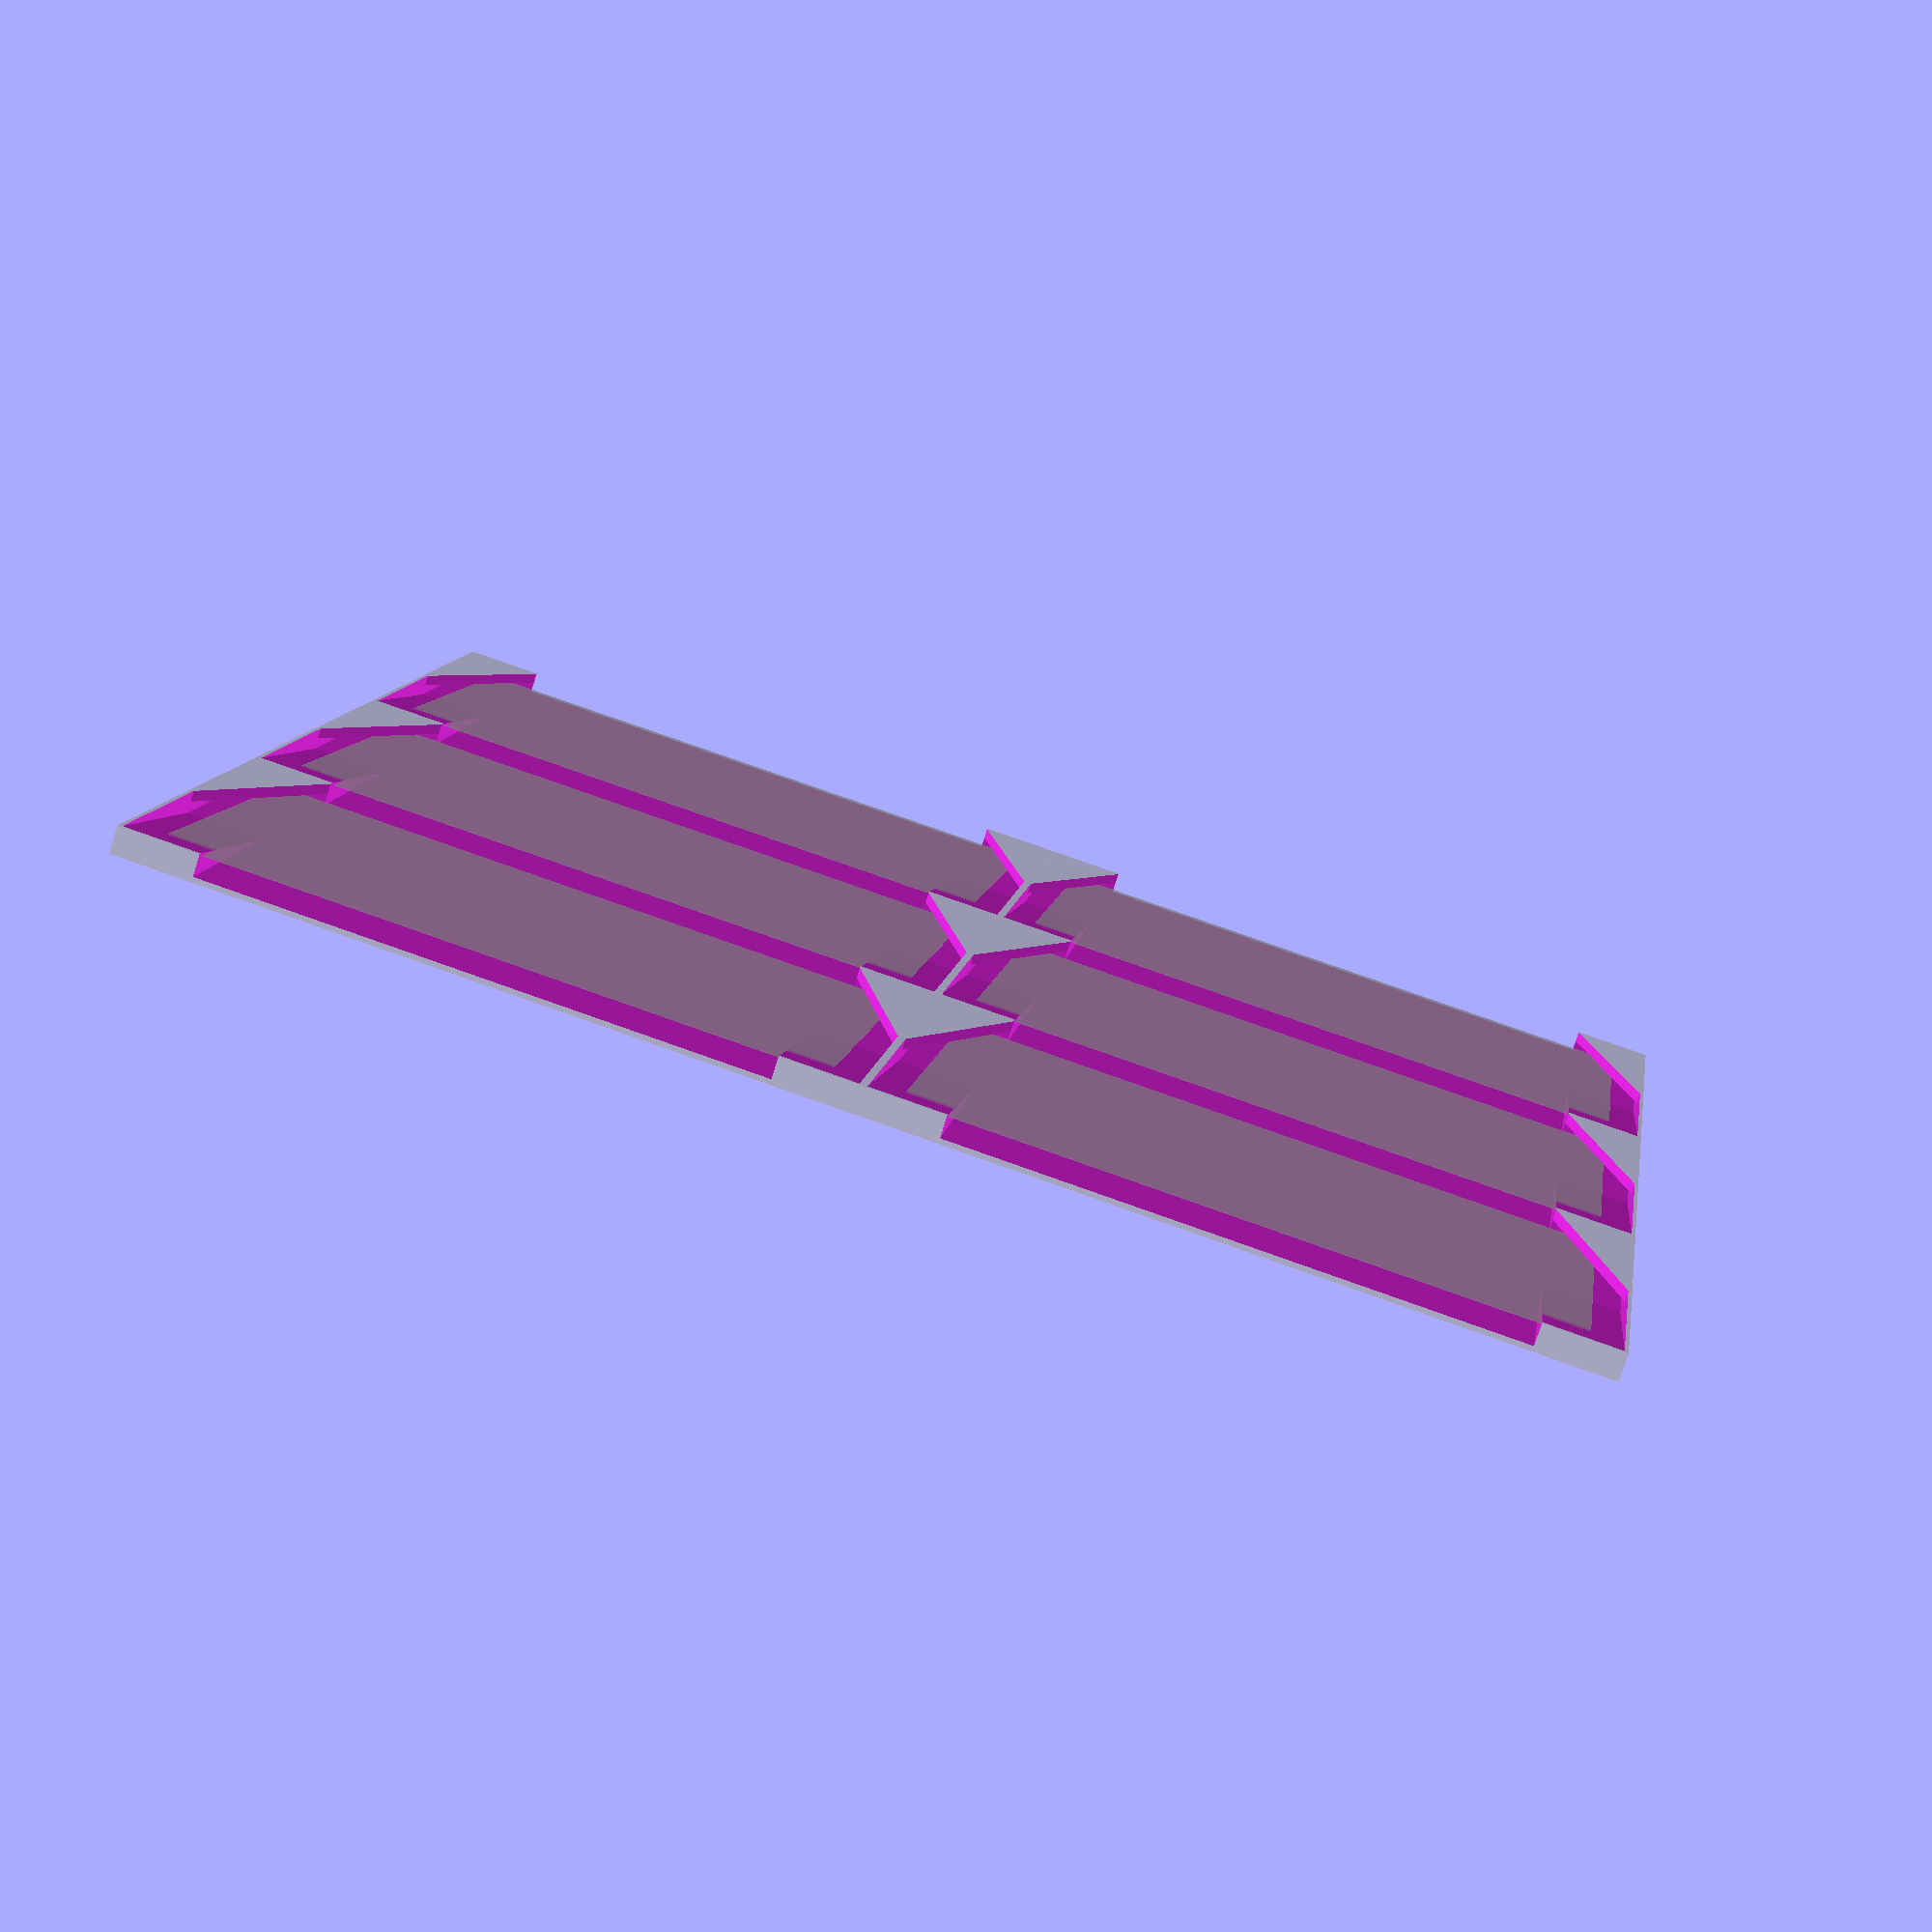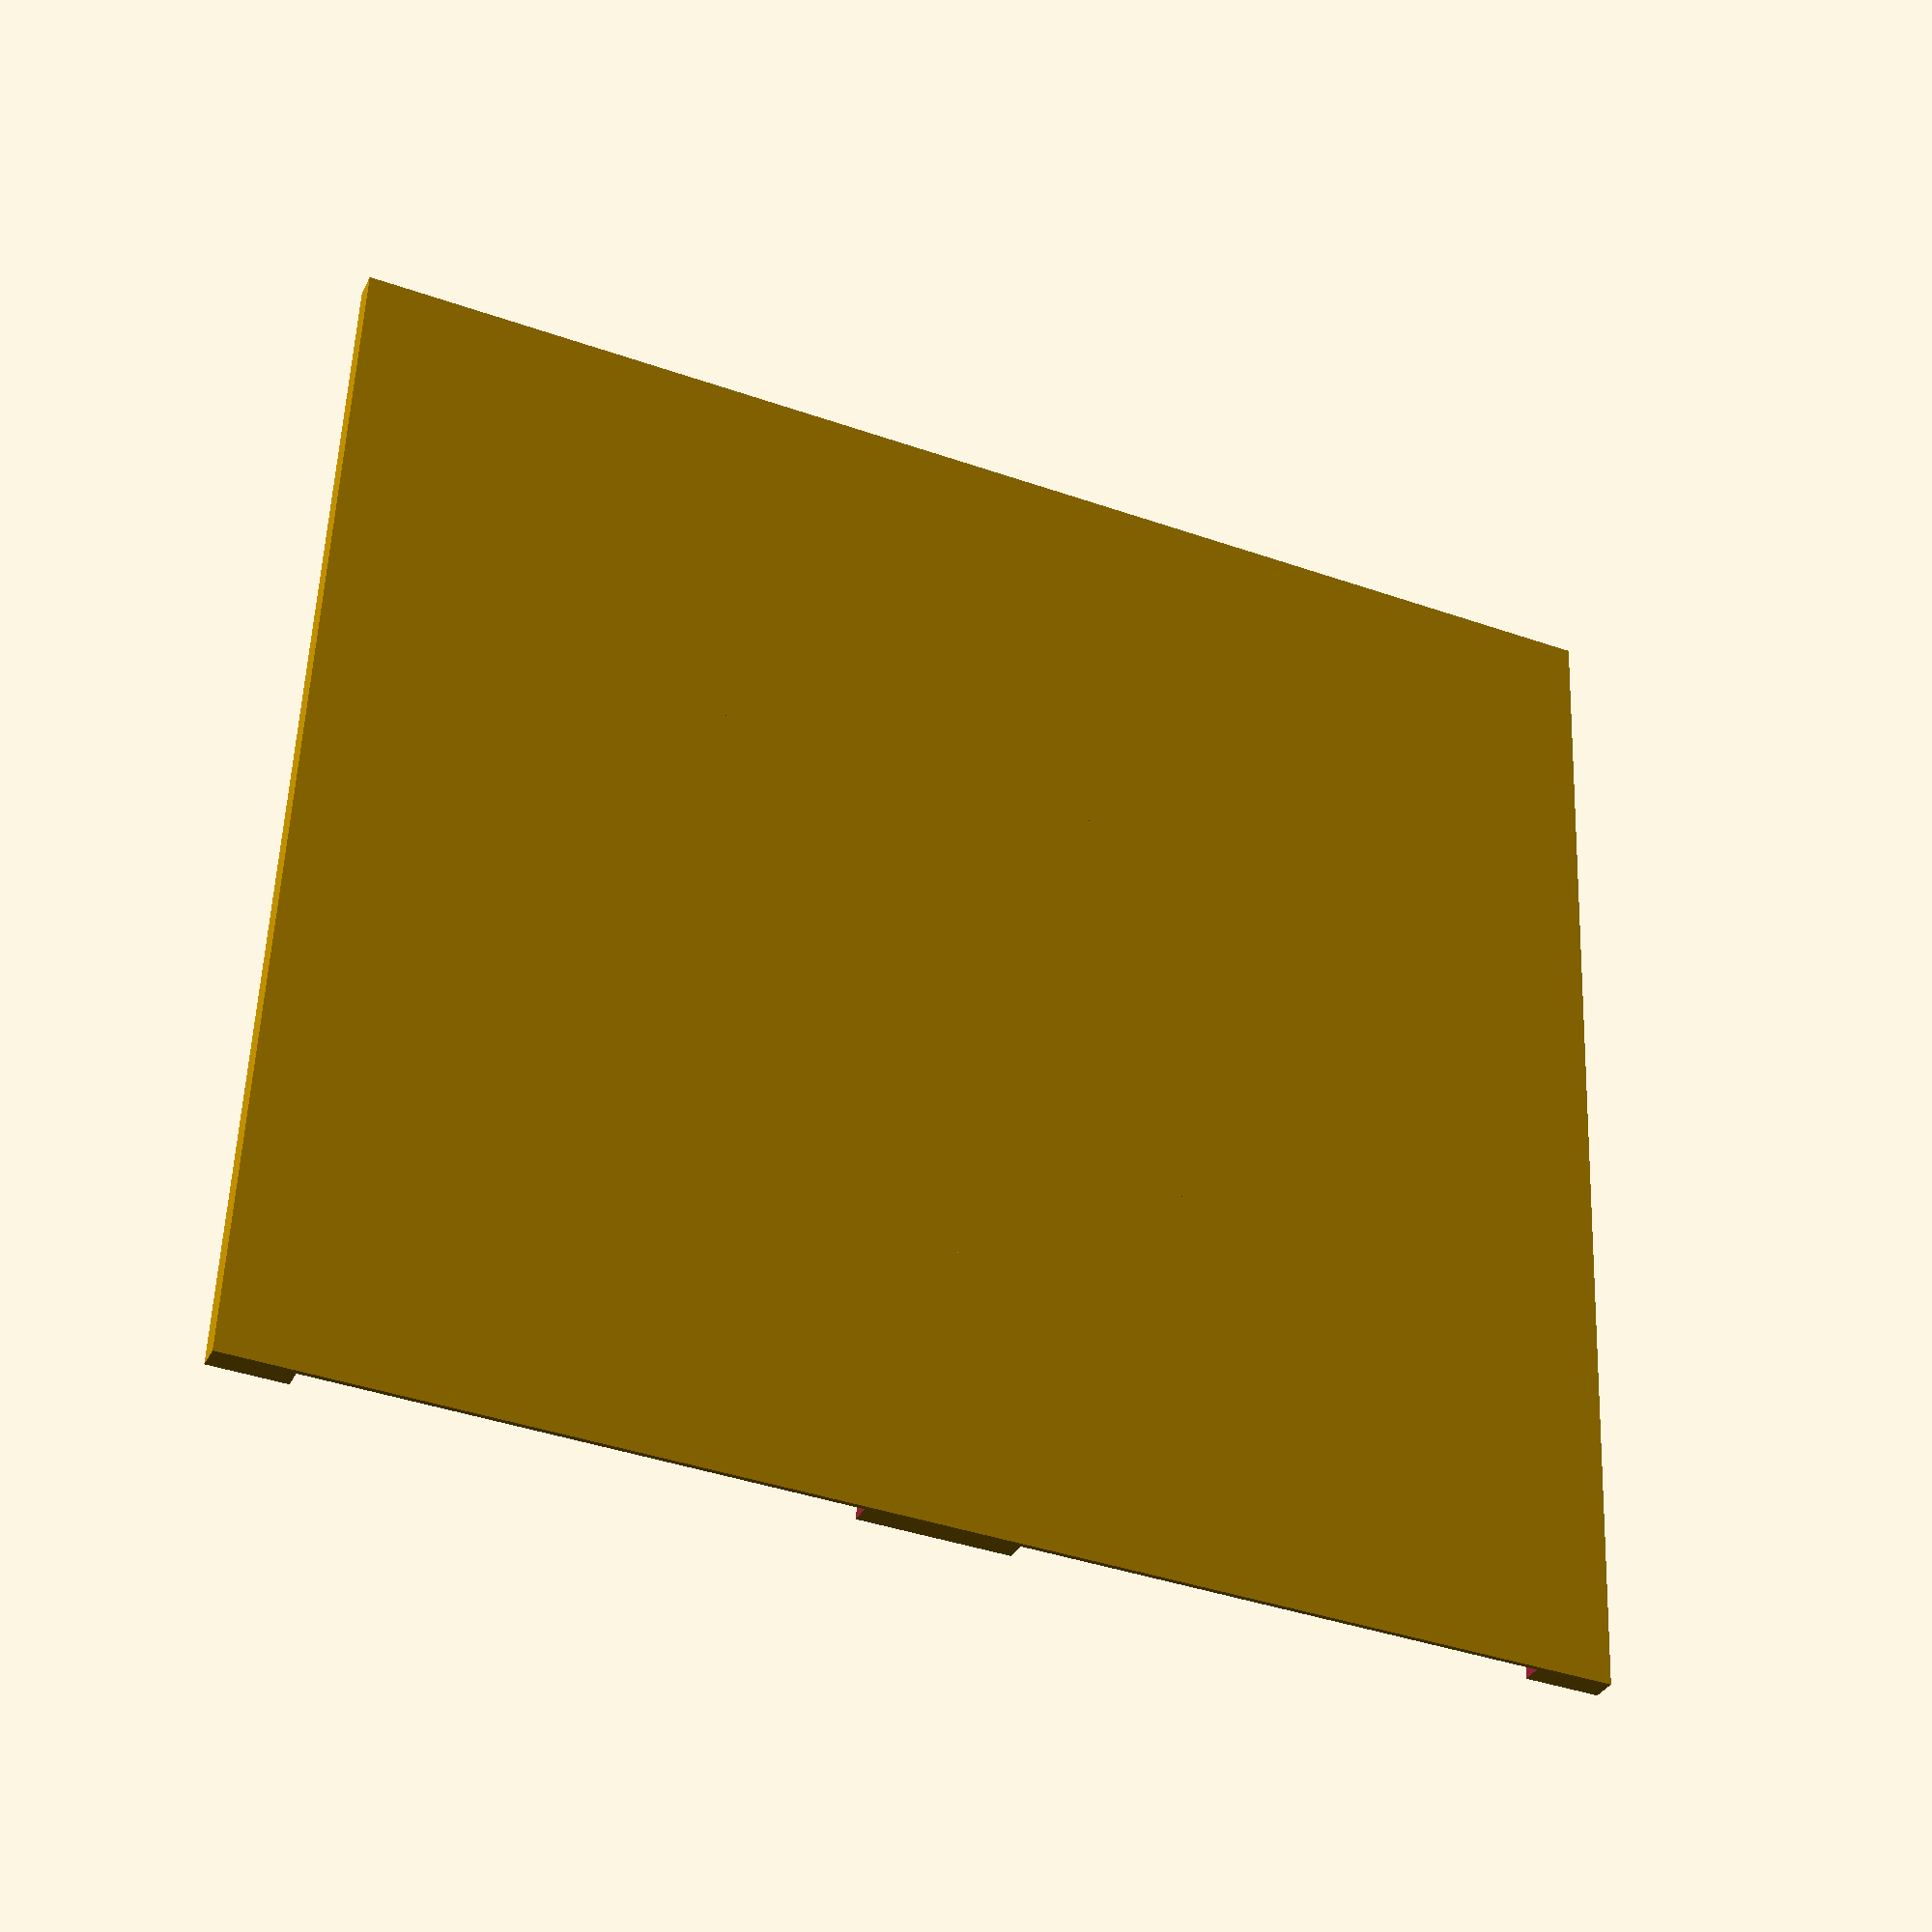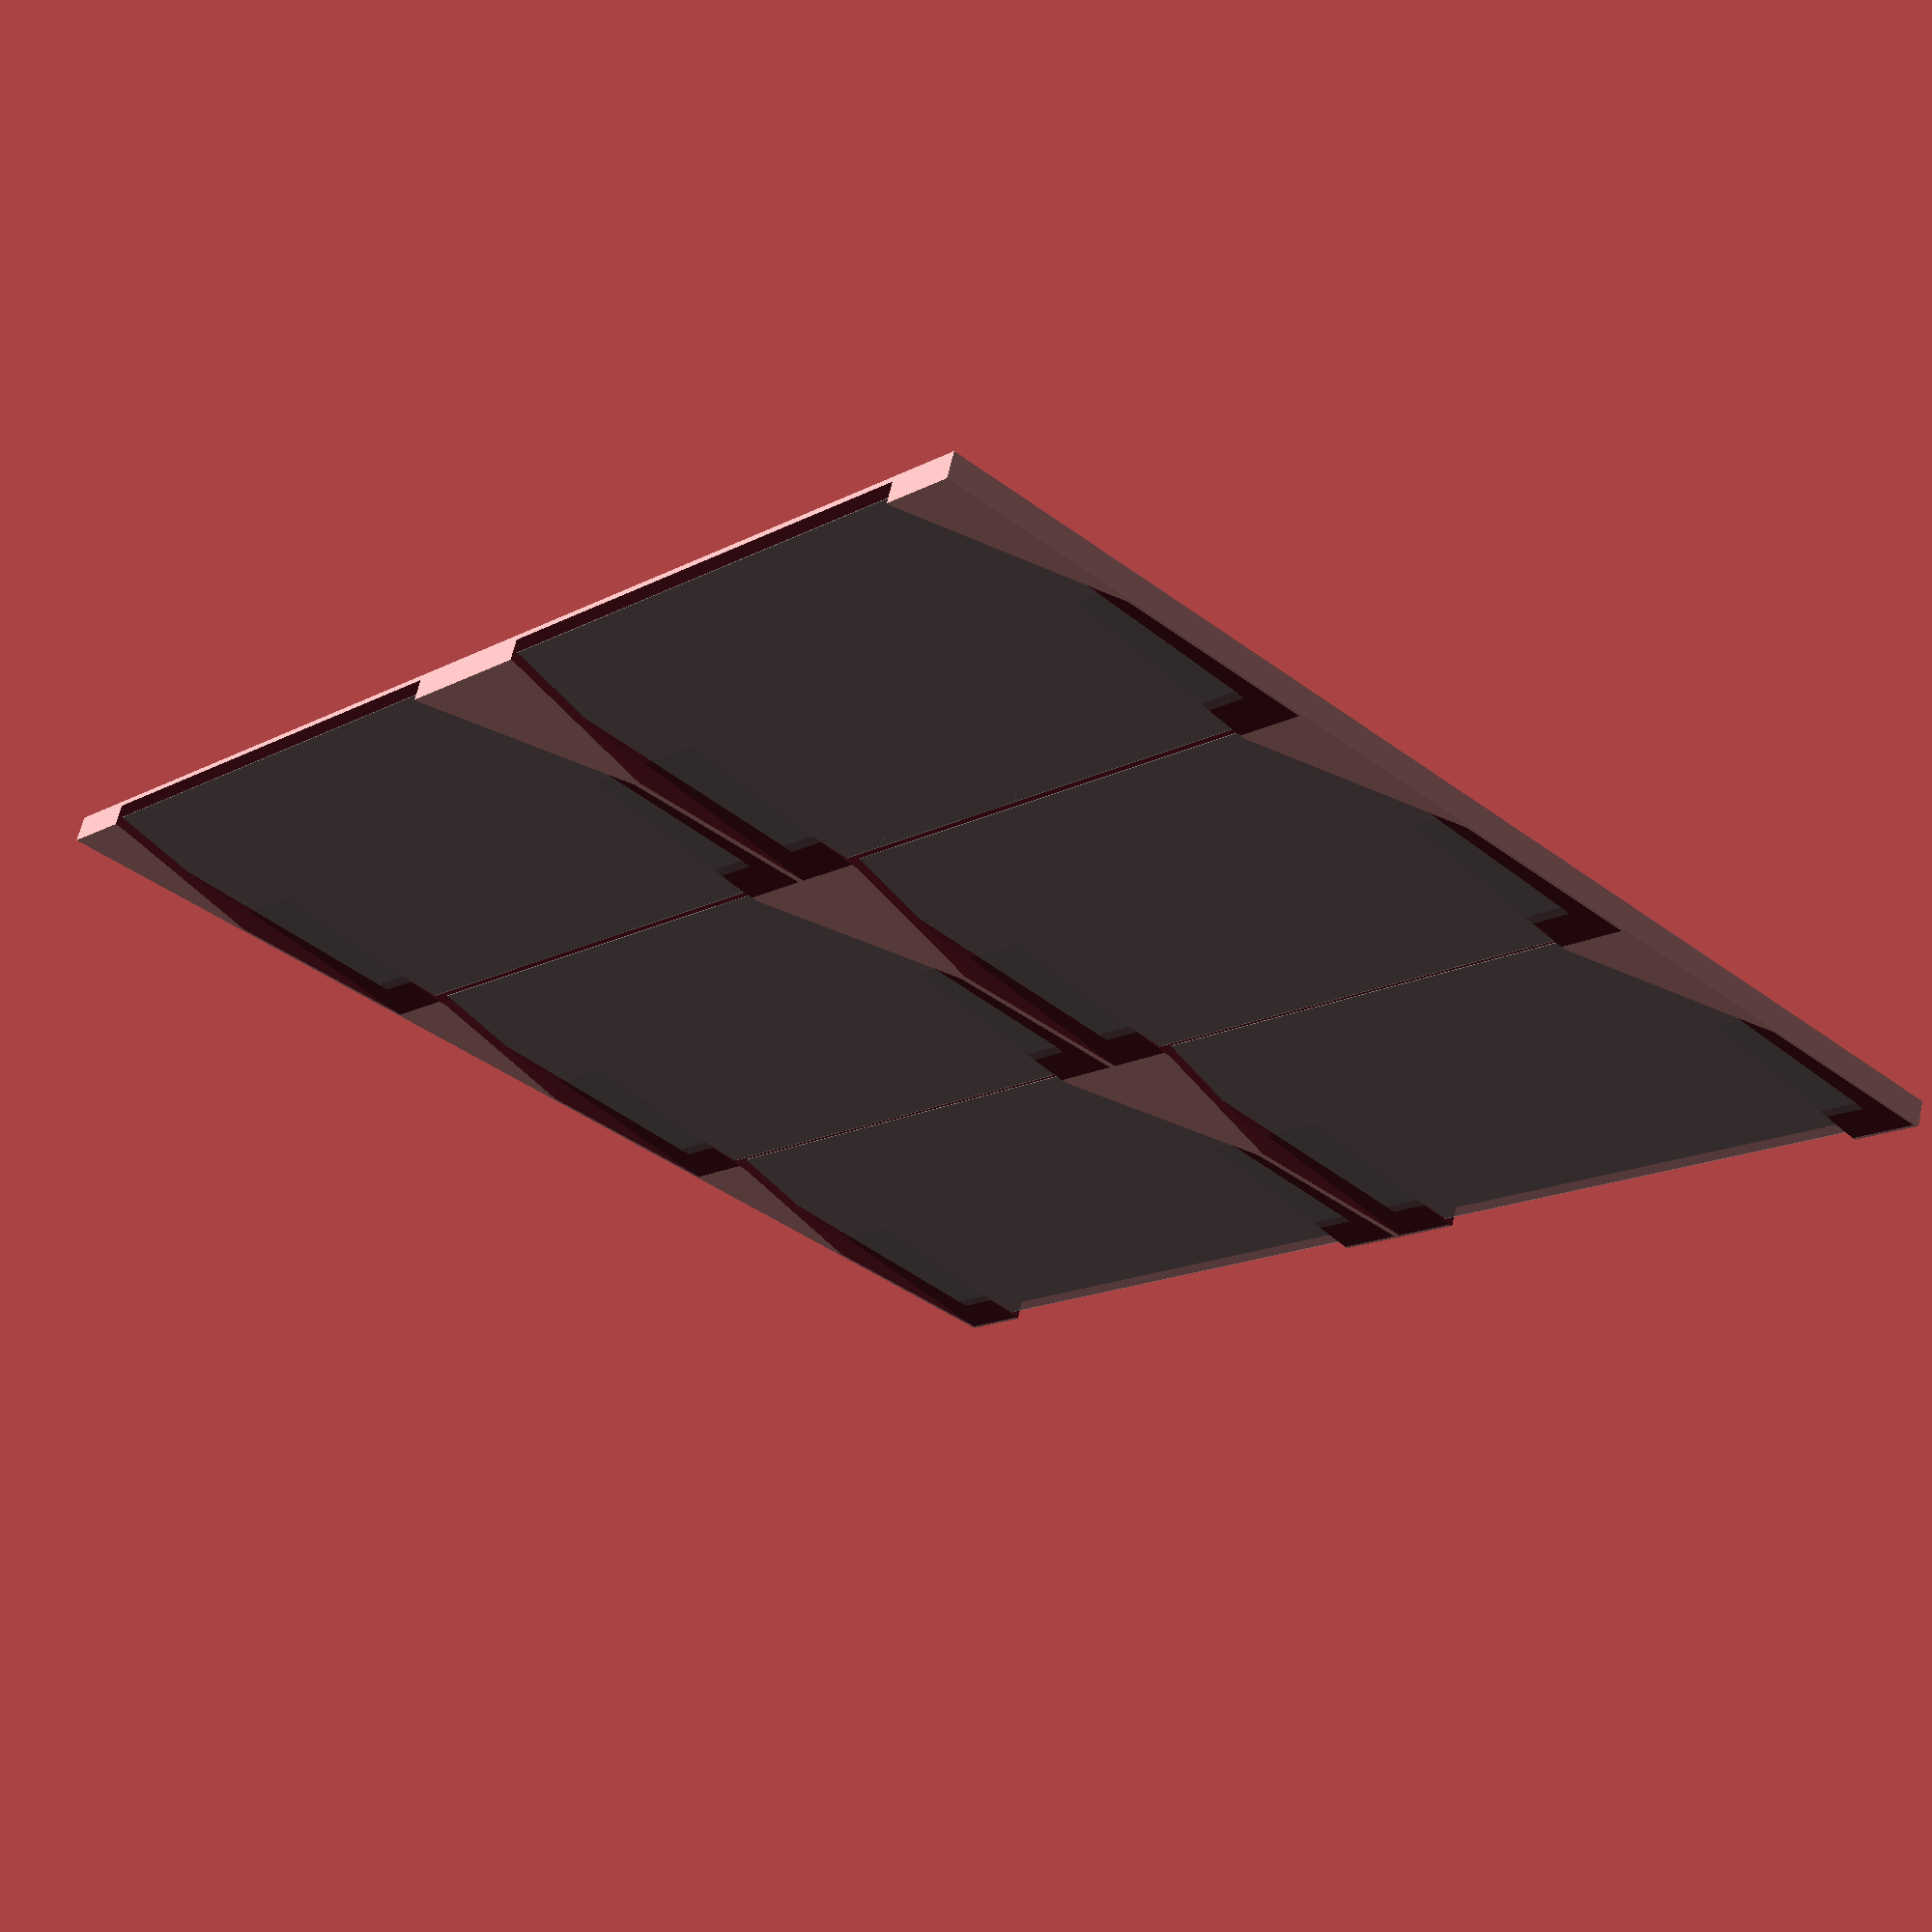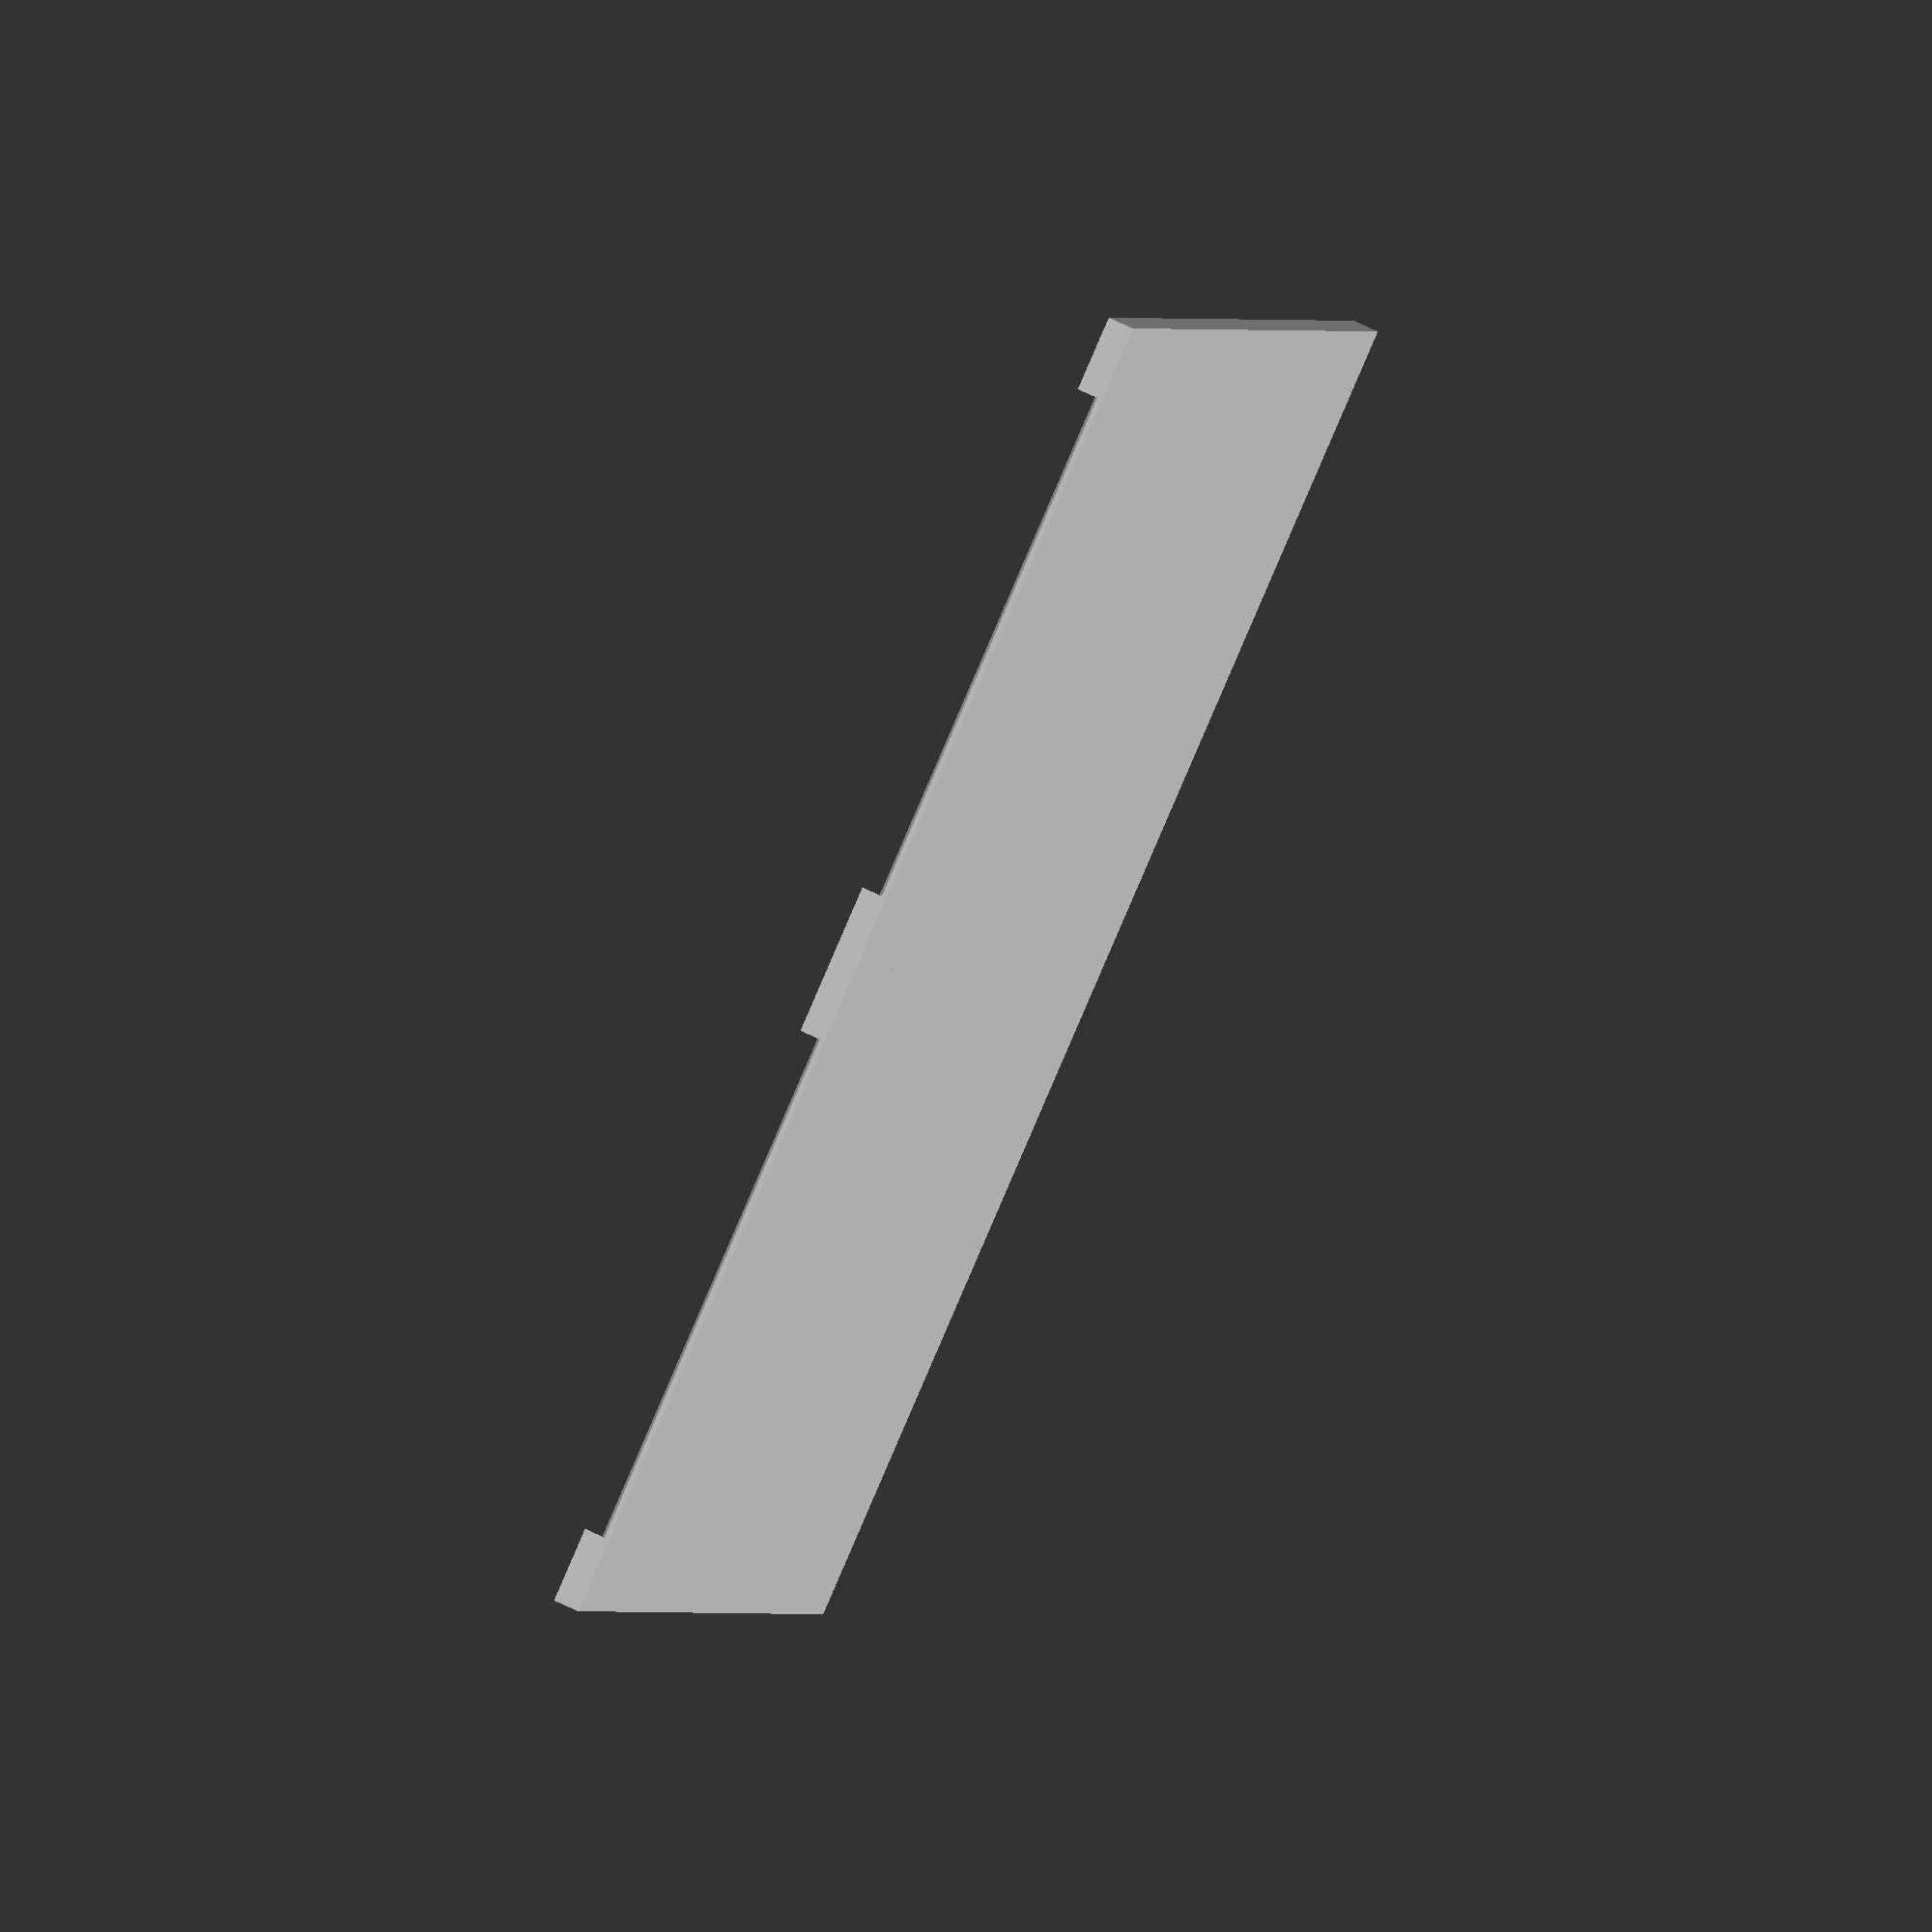
<openscad>
// Wall Mounted Single Card Holder
// By Brian Khuu 2022-04-10

print_layer_height = 0.2;

// Businesscard
// Default values based on https://www.mbe.com.au/what-is-the-standard-business-card-size-in-australia/
businesscard_width = 93; // 90mm but some in real life are more like 91mm (Plus 0.5 tol )
businesscard_height = 56; // 55mm (add 0.5mm tol)
businesscard_thickness = 1.5; // 0.25mm for thin paper cards. 0.8mm for thick plastic cards. We need to add extra thickness to account for layer droop

// Holder
wall_spacing = 1;
wall_card_grip = 20;
wall_x_count = 2; //2
wall_y_count = 3; //3

// Calc
wall_base = print_layer_height*3+0.1;
wall_top = print_layer_height*3+0.1;
wall_height = wall_base + businesscard_thickness + wall_top*2;


module cardWindowOutline()
{
    hull()
    {
        translate([0,businesscard_height/2,businesscard_thickness + wall_top*2])
        cube([businesscard_width, 0.01, 0.01], center = true);
        translate([0,0,0])
        cube([businesscard_width, 0.01, 0.01], center = true);
    }    
    hull()
    {
        translate([0,0,businesscard_thickness + wall_top*2])
        cube([businesscard_width, 0.01, 0.01], center = true);
        translate([0,-businesscard_height/2,0])
        cube([businesscard_width-wall_card_grip, 0.01, 0.01], center = true);
    }
}

module cardholder(reducePlastic=false)
{
    if (1)
    translate([0,0,wall_base+businesscard_thickness])
        rotate([2,0,0])
        %cube([85, 54, 0.1], center = true);

    difference()
    {
        translate([0,0,wall_height/2])
            cube([businesscard_width+wall_spacing, businesscard_height+wall_spacing, wall_height], center = true);
        
        // Card Slide
        translate([0,0,wall_base])
        translate([0,0,businesscard_thickness/2])
        {
            // Upper
            hull()
            {
                translate([0,businesscard_height/2,businesscard_thickness + wall_top*2])
                cube([businesscard_width, 0.01, businesscard_thickness], center = true);
                
                translate([0,0,0])
                cube([businesscard_width, 0.01, businesscard_thickness], center = true);
            }
            // Lower
            hull()
            {
                translate([0,-businesscard_height/2,0])
                cube([businesscard_width, 0.01, businesscard_thickness], center = true);
                
                cube([businesscard_width, 0.01, businesscard_thickness], center = true);
            }
        }
        
        // Grip
        translate([0,0,wall_height/2+wall_base])
            hull()
            {
                translate([0,businesscard_height,0])
                cube([businesscard_width-wall_card_grip, 0.01, wall_height], center = true);
                
                translate([0,-businesscard_height,0])
                cube([businesscard_width-wall_card_grip, 0.01, wall_height], center = true);
            }
        
        
        // Card Window
        translate([0,0,wall_base+businesscard_thickness/2])
        {
            hull()
            {
                // Card Window Base
                cardWindowOutline();
                // Card Window Top
                translate([0,0,businesscard_thickness + wall_top * 2])
                    cardWindowOutline();
            }
        }
        
        // Reduce Plastic
        if (reducePlastic)
        translate([0,0,wall_base+businesscard_thickness/2+0.5])
        {
            cube([businesscard_width-wall_card_grip,businesscard_height-10, wall_height+1], center=true);
        }
    }
}

if (wall_x_count == 1 && wall_y_count == 1)
{
    cardholder(true);
}
else
{
    for (x = [1: 1 : wall_x_count])
        for (y = [1 : 1 : wall_y_count])
           translate([x*(businesscard_width+wall_spacing), y*(businesscard_height+wall_spacing), 0])
                cardholder(false);
}
</openscad>
<views>
elev=256.6 azim=8.9 roll=197.6 proj=p view=wireframe
elev=213.8 azim=357.6 roll=23.3 proj=p view=wireframe
elev=295.7 azim=131.5 roll=12.7 proj=p view=wireframe
elev=113.7 azim=25.9 roll=63.9 proj=o view=solid
</views>
